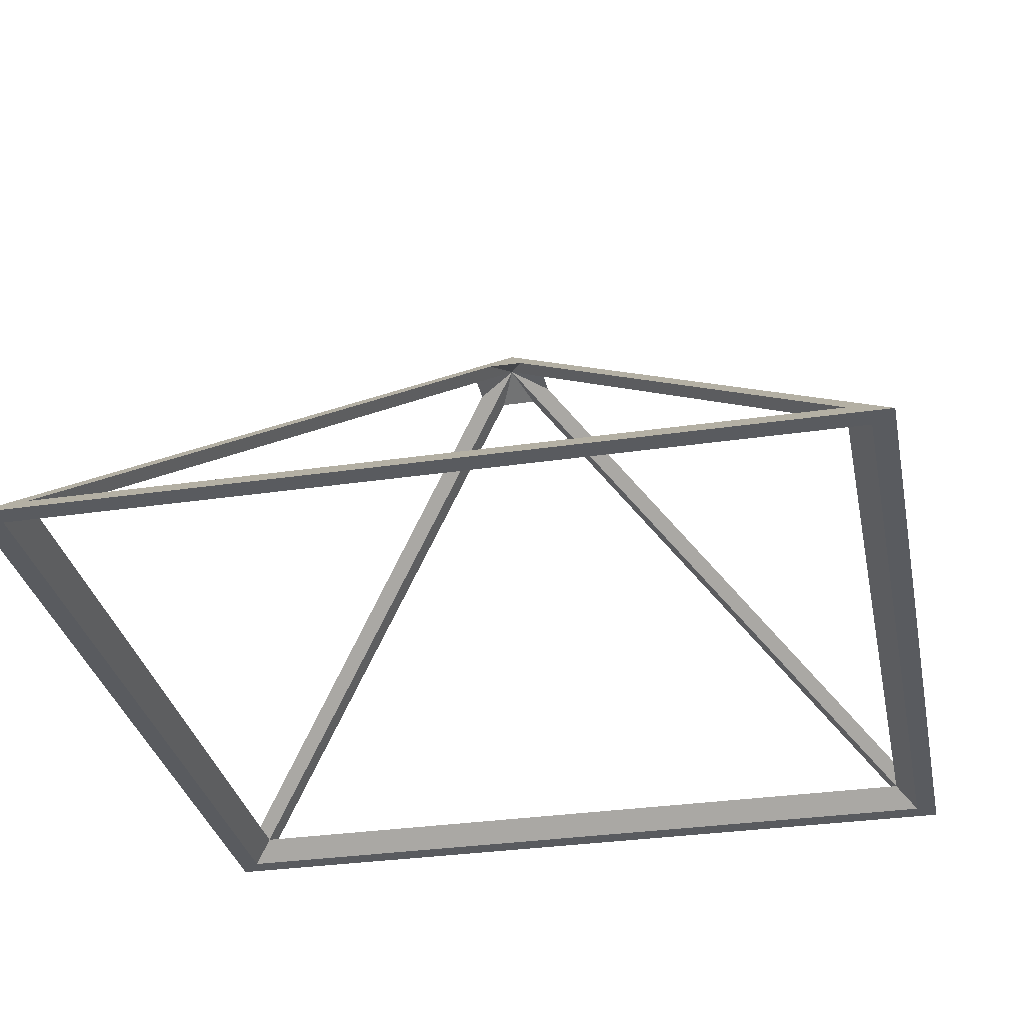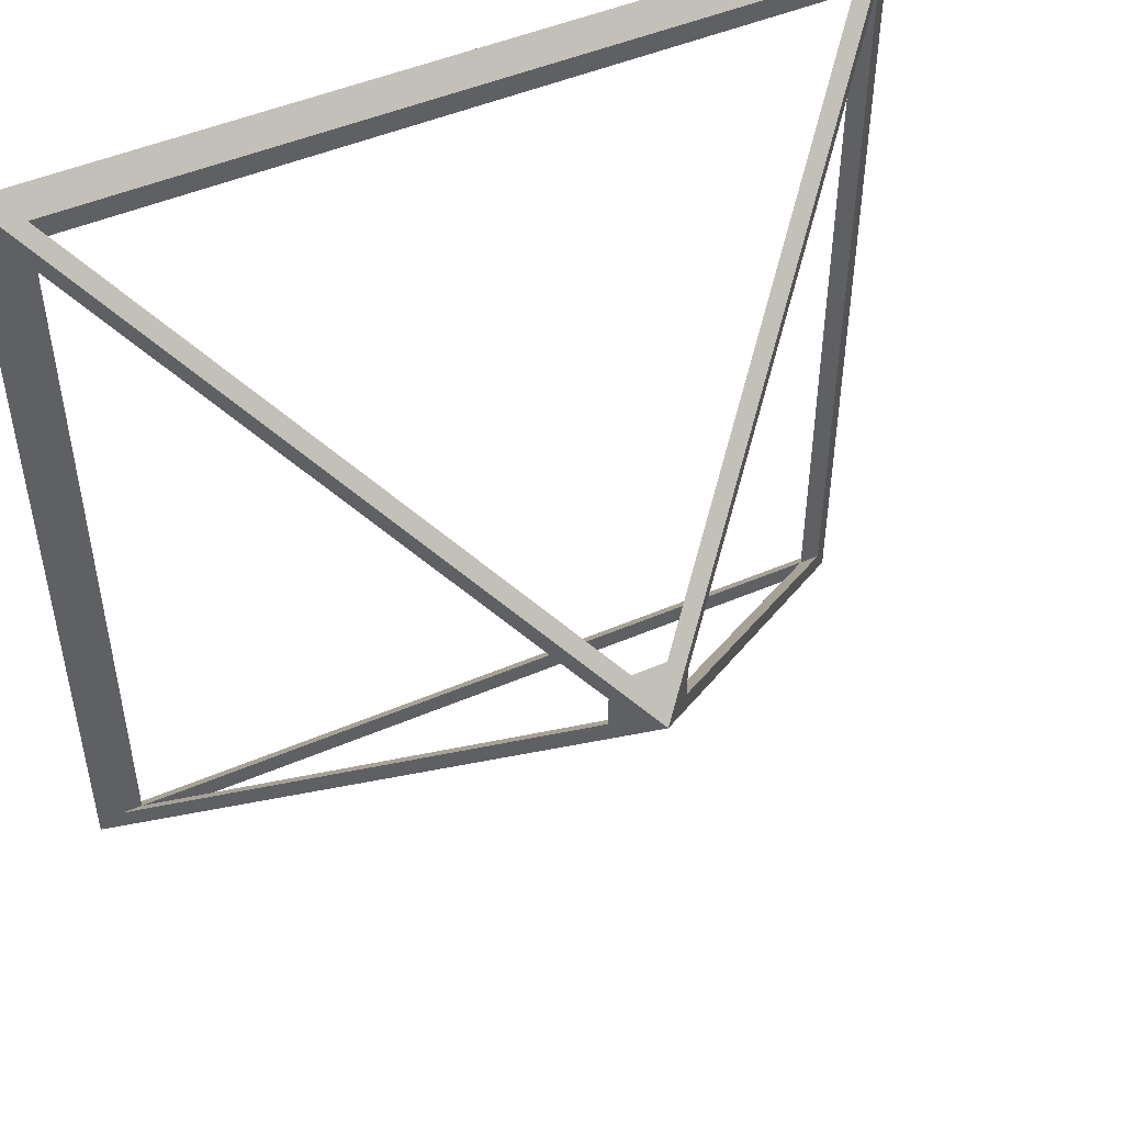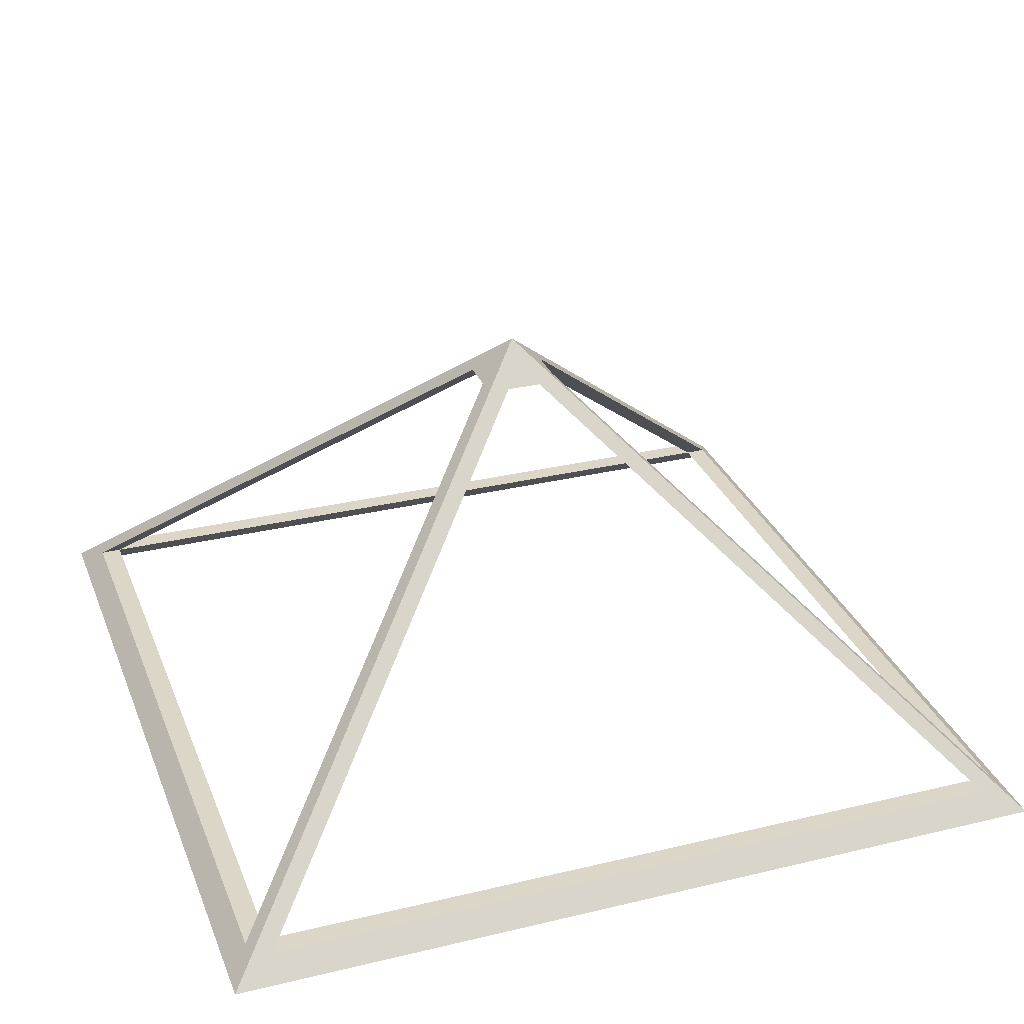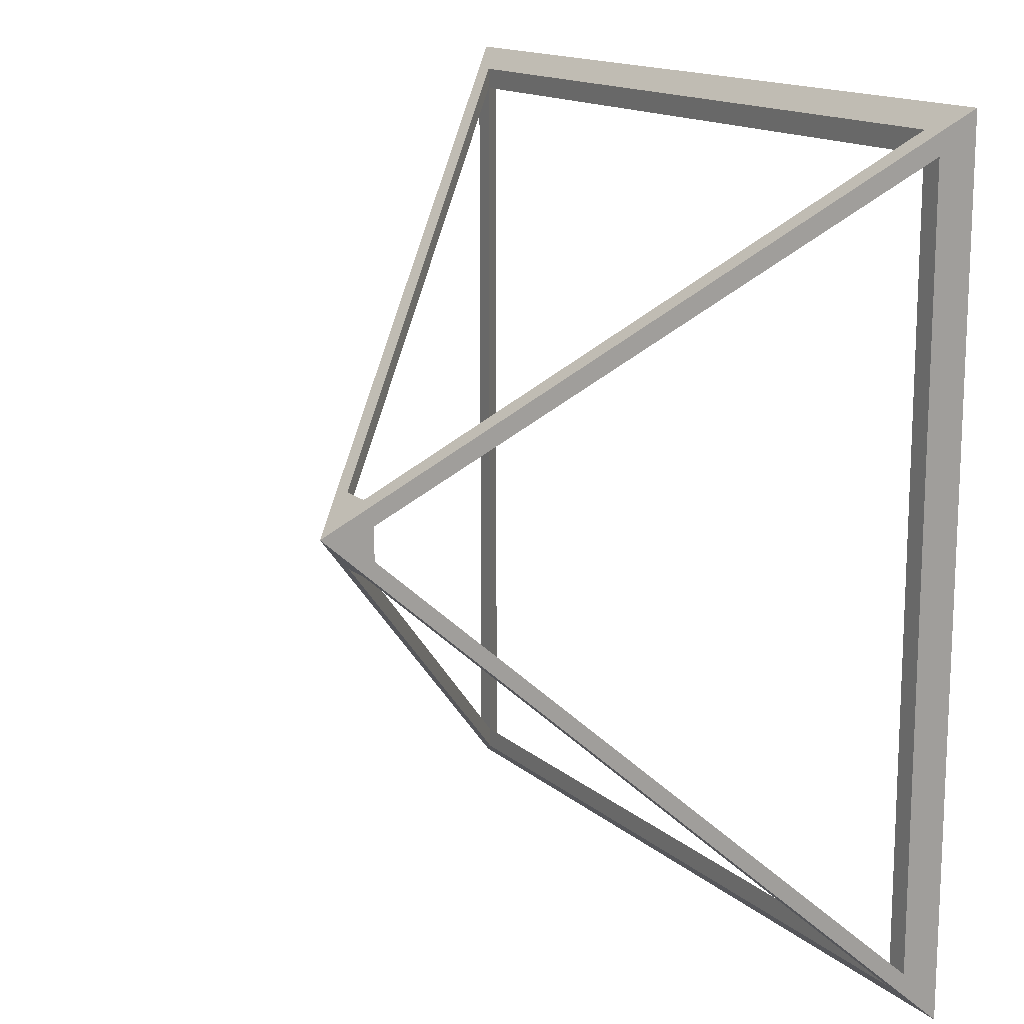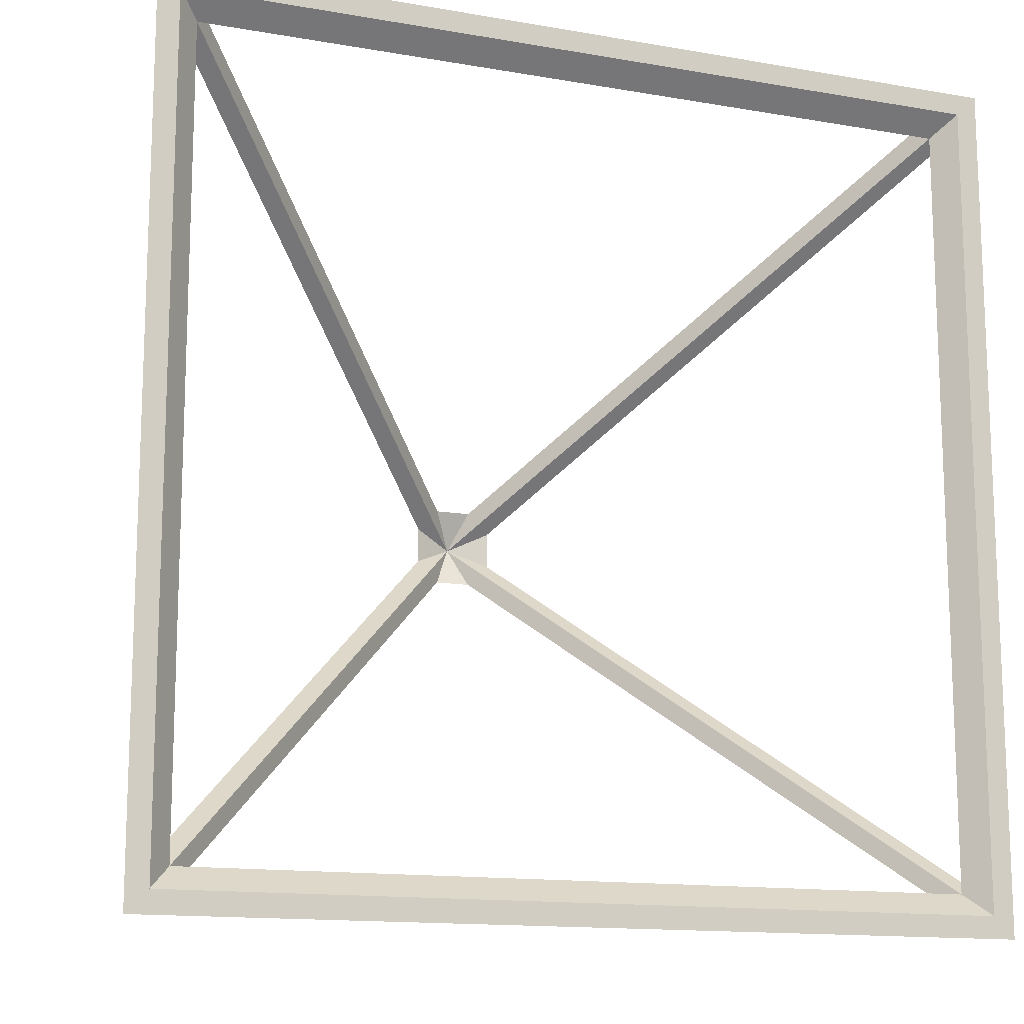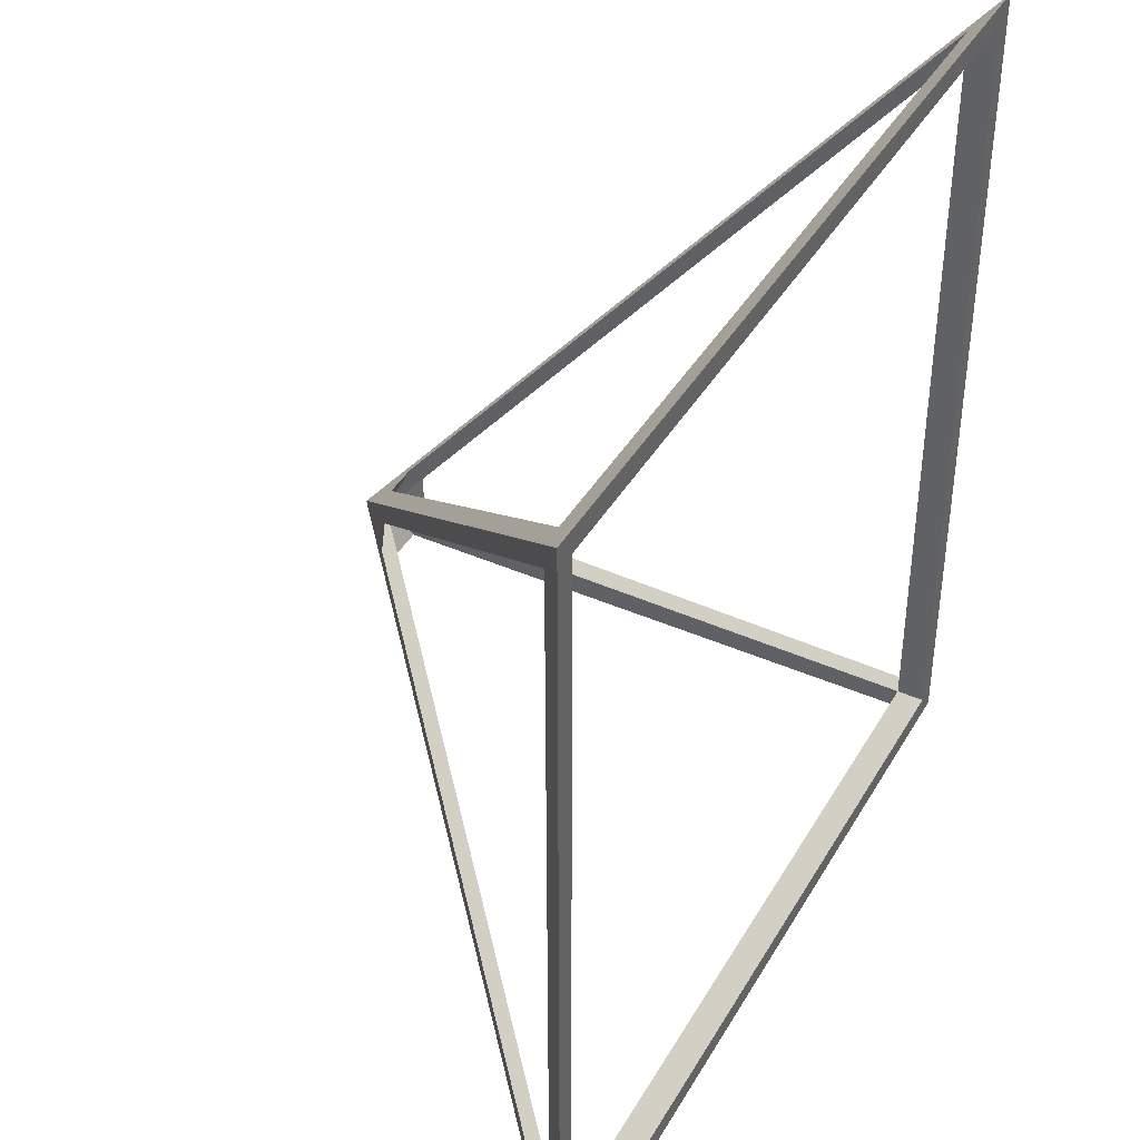
<metadata>
{"format":"obj","ext":"obj","renderer":"f3d","projection":"perspective","resolution":1024,"background":"white","views":[{"elev":-32.5,"azim":-78.5,"up":"+Z"},{"elev":48.5,"azim":-25.6,"up":"+Y"},{"elev":30.2,"azim":-19.2,"up":"+Z"},{"elev":14.7,"azim":59.9,"up":"+Y"},{"elev":-13.7,"azim":158.7,"up":"+Y"},{"elev":40.5,"azim":117.6,"up":"+Y"}]}
</metadata>
<code>
v 0 0 0
v 0.9 0.95 -0.95
v 0.04091 0.09091 -0.09091
v 0.9 0.95 -0.95
v 1 1 -1
v -0.9 0.95 -0.95
v 1 1 -1
v 0.9 0.95 -0.95
v 0 0 0
v -0.04091 0.09091 -0.09091
v 0 0 0
v 0.04091 0.09091 -0.09091
v -0.9 0.95 -0.95
v 0 0 0
v -0.04091 0.09091 -0.09091
v -0.9 0.95 -0.95
v -1 1 -1
v 0 0 0
v -1 1 -1
v -0.9 0.95 -0.95
v 1 1 -1
v -1 1 -1
v -0.95 -0.9 -0.95
v -0.95 0.9 -0.95
v -0.95 -0.9 -0.95
v -1 1 -1
v -1 -1 -1
v 0 0 0
v -0.95 0.9 -0.95
v -0.09091 0.04091 -0.09091
v -0.95 0.9 -0.95
v 0 0 0
v -1 1 -1
v -0.09091 -0.04091 -0.09091
v 0 0 0
v -0.09091 0.04091 -0.09091
v -0.95 -0.9 -0.95
v 0 0 0
v -0.09091 -0.04091 -0.09091
v 0 0 0
v -0.95 -0.9 -0.95
v -1 -1 -1
v 0 0 0
v 0.95 0.9 -0.95
v 1 1 -1
v 0.95 0.9 -0.95
v 0 0 0
v 0.09091 0.04091 -0.09091
v 0 0 0
v 0.09091 -0.04091 -0.09091
v 0.09091 0.04091 -0.09091
v 0 0 0
v 0.95 -0.9 -0.95
v 0.09091 -0.04091 -0.09091
v 0.95 -0.9 -0.95
v 0 0 0
v 1 -1 -1
v 0.95 -0.9 -0.95
v 1 1 -1
v 0.95 0.9 -0.95
v 1 1 -1
v 0.95 -0.9 -0.95
v 1 -1 -1
v 0 0 0
v -0.9 -0.95 -0.95
v -0.04091 -0.09091 -0.09091
v -0.9 -0.95 -0.95
v -1 -1 -1
v 0.9 -0.95 -0.95
v -1 -1 -1
v -0.9 -0.95 -0.95
v 0 0 0
v 0.04091 -0.09091 -0.09091
v 0 0 0
v -0.04091 -0.09091 -0.09091
v 0.9 -0.95 -0.95
v 0 0 0
v 0.04091 -0.09091 -0.09091
v 0.9 -0.95 -0.95
v 1 -1 -1
v 0 0 0
v 1 -1 -1
v 0.9 -0.95 -0.95
v -1 -1 -1
v 1 -1 -1
v 0.95 -0.95 -1
v 1 1 -1
v 1 -1 -1
v -0.95 -0.95 -1
v 0.95 -0.95 -1
v -0.95 -0.95 -1
v -1 -1 -1
v -0.95 0.95 -1
v -1 -1 -1
v -0.95 -0.95 -1
v 1 -1 -1
v 0.95 0.95 -1
v 1 1 -1
v 0.95 -0.95 -1
v -0.95 0.95 -1
v 1 1 -1
v 0.95 0.95 -1
v -0.95 0.95 -1
v -1 1 -1
v 1 1 -1
v -1 1 -1
v -0.95 0.95 -1
v -1 -1 -1
v 0 0 -0.05
v 0.9 0.9 -0.95
v 0.95 0.95 -1
v 0.9 0.9 -0.95
v 0 0 -0.05
v 0 0 -0.05
v 0 0 -0.05
v -0 0 -0.05
v 0 0 -0.05
v 0 0 -0.05
v -0.9 0.9 -0.95
v -0 0 -0.05
v -0.9 0.9 -0.95
v 0 0 -0.05
v -0.95 0.95 -1
v -0.9 0.9 -0.95
v 0.95 0.95 -1
v 0.9 0.9 -0.95
v 0.95 0.95 -1
v -0.9 0.9 -0.95
v -0.95 0.95 -1
v 0 0 -0.05
v -0.9 -0.9 -0.95
v -0 -0 -0.05
v -0.9 -0.9 -0.95
v -0.95 -0.95 -1
v -0.9 0.9 -0.95
v -0.95 -0.95 -1
v -0.9 -0.9 -0.95
v 0 0 -0.05
v -0 0 -0.05
v 0 0 -0.05
v -0 -0 -0.05
v -0.9 0.9 -0.95
v 0 0 -0.05
v -0 0 -0.05
v -0.9 0.9 -0.95
v -0.95 0.95 -1
v 0 0 -0.05
v -0.95 0.95 -1
v -0.9 0.9 -0.95
v -0.95 -0.95 -1
v 0.95 -0.95 -1
v 0.9 -0.9 -0.95
v 0.95 0.95 -1
v 0 0 -0.05
v 0.9 -0.9 -0.95
v 0.95 -0.95 -1
v 0 -0 -0.05
v 0 0 -0.05
v 0 0 -0.05
v 0.9 -0.9 -0.95
v 0 0 -0.05
v 0 -0 -0.05
v 0.9 0.9 -0.95
v 0.95 0.95 -1
v 0.9 -0.9 -0.95
v 0 0 -0.05
v 0.9 0.9 -0.95
v 0 0 -0.05
v 0.9 0.9 -0.95
v 0 0 -0.05
v 0.95 0.95 -1
v 0.95 -0.95 -1
v -0.9 -0.9 -0.95
v 0.9 -0.9 -0.95
v -0.9 -0.9 -0.95
v 0.95 -0.95 -1
v -0.95 -0.95 -1
v 0 0 -0.05
v 0.9 -0.9 -0.95
v 0 -0 -0.05
v 0.9 -0.9 -0.95
v 0 0 -0.05
v 0.95 -0.95 -1
v -0 -0 -0.05
v 0 0 -0.05
v 0 -0 -0.05
v -0.9 -0.9 -0.95
v 0 0 -0.05
v -0 -0 -0.05
v 0 0 -0.05
v -0.9 -0.9 -0.95
v -0.95 -0.95 -1
v 0.9 0.9 -0.95
v 0.09091 0.04091 -0.09091
v 0 0 -0.05
v 0.09091 0.04091 -0.09091
v 0.9 0.9 -0.95
v 0.95 0.9 -0.95
v -0.9 0.9 -0.95
v -0.09091 0.04091 -0.09091
v -0.95 0.9 -0.95
v -0.09091 0.04091 -0.09091
v -0.9 0.9 -0.95
v -0 0 -0.05
v -0.09091 -0.04091 -0.09091
v -0 0 -0.05
v -0 -0 -0.05
v -0 0 -0.05
v -0.09091 -0.04091 -0.09091
v -0.09091 0.04091 -0.09091
v 0 -0 -0.05
v 0.09091 0.04091 -0.09091
v 0.09091 -0.04091 -0.09091
v 0.09091 0.04091 -0.09091
v 0 -0 -0.05
v 0 0 -0.05
v -0.9 -0.9 -0.95
v -0.09091 -0.04091 -0.09091
v -0 -0 -0.05
v -0.09091 -0.04091 -0.09091
v -0.9 -0.9 -0.95
v -0.95 -0.9 -0.95
v 0.9 -0.9 -0.95
v 0.09091 -0.04091 -0.09091
v 0.95 -0.9 -0.95
v 0.09091 -0.04091 -0.09091
v 0.9 -0.9 -0.95
v 0 -0 -0.05
v -0.95 0.9 -0.95
v -0.9 -0.9 -0.95
v -0.9 0.9 -0.95
v -0.9 -0.9 -0.95
v -0.95 0.9 -0.95
v -0.95 -0.9 -0.95
v -0.9 0.95 -0.95
v 0.9 0.9 -0.95
v 0.9 0.95 -0.95
v 0.9 0.9 -0.95
v -0.9 0.95 -0.95
v -0.9 0.9 -0.95
v -0.9 -0.9 -0.95
v 0.9 -0.95 -0.95
v 0.9 -0.9 -0.95
v 0.9 -0.95 -0.95
v -0.9 -0.9 -0.95
v -0.9 -0.95 -0.95
v 0.9 0.9 -0.95
v 0.95 -0.9 -0.95
v 0.95 0.9 -0.95
v 0.95 -0.9 -0.95
v 0.9 0.9 -0.95
v 0.9 -0.9 -0.95
v -0 0 -0.05
v 0.04091 0.09091 -0.09091
v 0 0 -0.05
v 0.04091 0.09091 -0.09091
v -0 0 -0.05
v -0.04091 0.09091 -0.09091
v -0.04091 -0.09091 -0.09091
v -0.9 -0.9 -0.95
v -0 -0 -0.05
v -0.9 -0.9 -0.95
v -0.04091 -0.09091 -0.09091
v -0.9 -0.95 -0.95
v -0.04091 0.09091 -0.09091
v -0.9 0.9 -0.95
v -0.9 0.95 -0.95
v -0.9 0.9 -0.95
v -0.04091 0.09091 -0.09091
v -0 0 -0.05
v 0.9 -0.9 -0.95
v 0.04091 -0.09091 -0.09091
v 0 -0 -0.05
v 0.04091 -0.09091 -0.09091
v 0.9 -0.9 -0.95
v 0.9 -0.95 -0.95
v 0.9 0.9 -0.95
v 0.04091 0.09091 -0.09091
v 0.9 0.95 -0.95
v 0.04091 0.09091 -0.09091
v 0.9 0.9 -0.95
v 0 0 -0.05
v 0.04091 -0.09091 -0.09091
v -0 -0 -0.05
v 0 -0 -0.05
v -0 -0 -0.05
v 0.04091 -0.09091 -0.09091
v -0.04091 -0.09091 -0.09091
f 1 2 3
f 4 5 6
f 7 8 9
f 10 11 12
f 13 14 15
f 16 17 18
f 19 20 21
f 22 23 24
f 25 26 27
f 28 29 30
f 31 32 33
f 34 35 36
f 37 38 39
f 40 41 42
f 43 44 45
f 46 47 48
f 49 50 51
f 52 53 54
f 55 56 57
f 58 59 60
f 61 62 63
f 64 65 66
f 67 68 69
f 70 71 72
f 73 74 75
f 76 77 78
f 79 80 81
f 82 83 84
f 85 86 87
f 88 89 90
f 91 92 93
f 94 95 96
f 97 98 99
f 100 101 102
f 103 104 105
f 106 107 108
f 109 110 111
f 112 113 114
f 115 116 117
f 118 119 120
f 121 122 123
f 124 125 126
f 127 128 129
f 130 131 132
f 133 134 135
f 136 137 138
f 139 140 141
f 142 143 144
f 145 146 147
f 148 149 150
f 151 152 153
f 154 155 156
f 157 158 159
f 160 161 162
f 163 164 165
f 166 167 168
f 169 170 171
f 172 173 174
f 175 176 177
f 178 179 180
f 181 182 183
f 184 185 186
f 187 188 189
f 190 191 192
f 193 194 195
f 196 197 198
f 199 200 201
f 202 203 204
f 205 206 207
f 208 209 210
f 211 212 213
f 214 215 216
f 217 218 219
f 220 221 222
f 223 224 225
f 226 227 228
f 229 230 231
f 232 233 234
f 235 236 237
f 238 239 240
f 241 242 243
f 244 245 246
f 247 248 249
f 250 251 252
f 253 254 255
f 256 257 258
f 259 260 261
f 262 263 264
f 265 266 267
f 268 269 270
f 271 272 273
f 274 275 276
f 277 278 279
f 280 281 282
f 283 284 285
f 286 287 288

</code>
